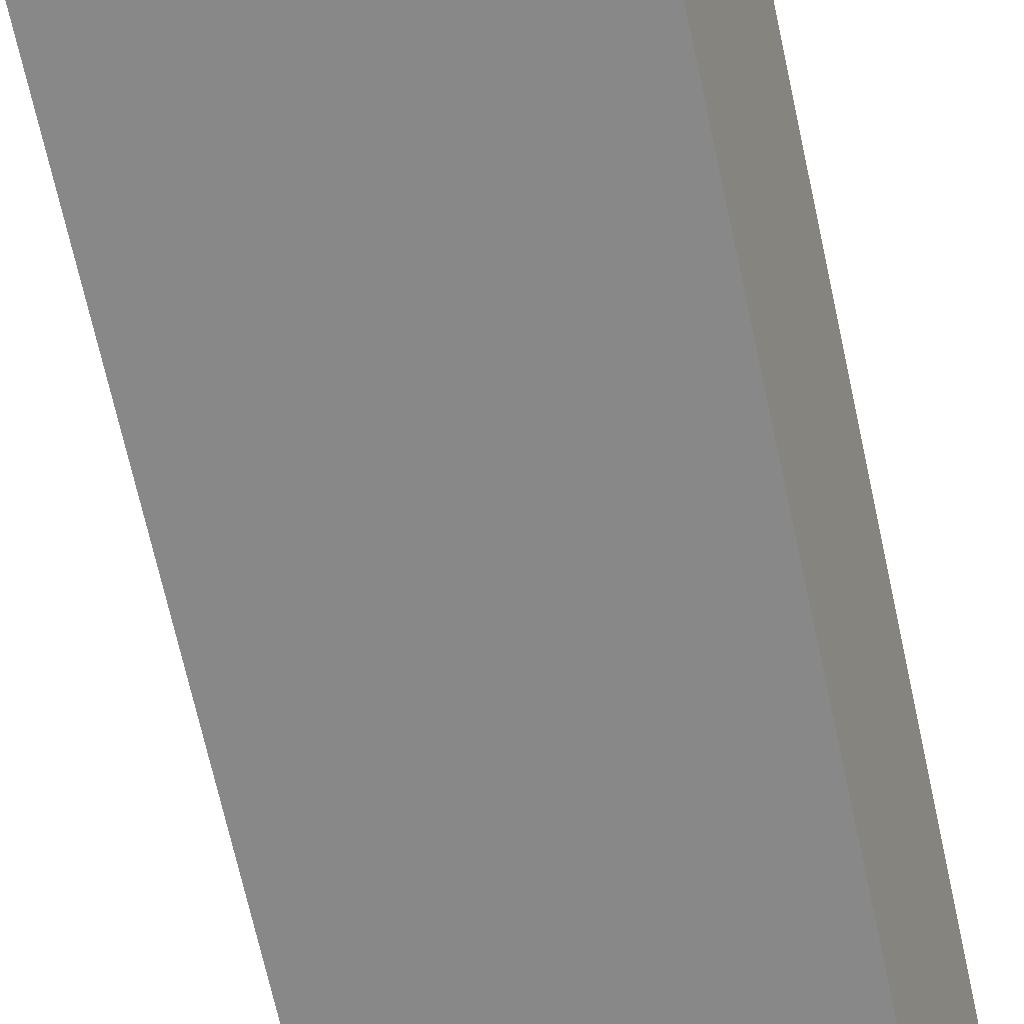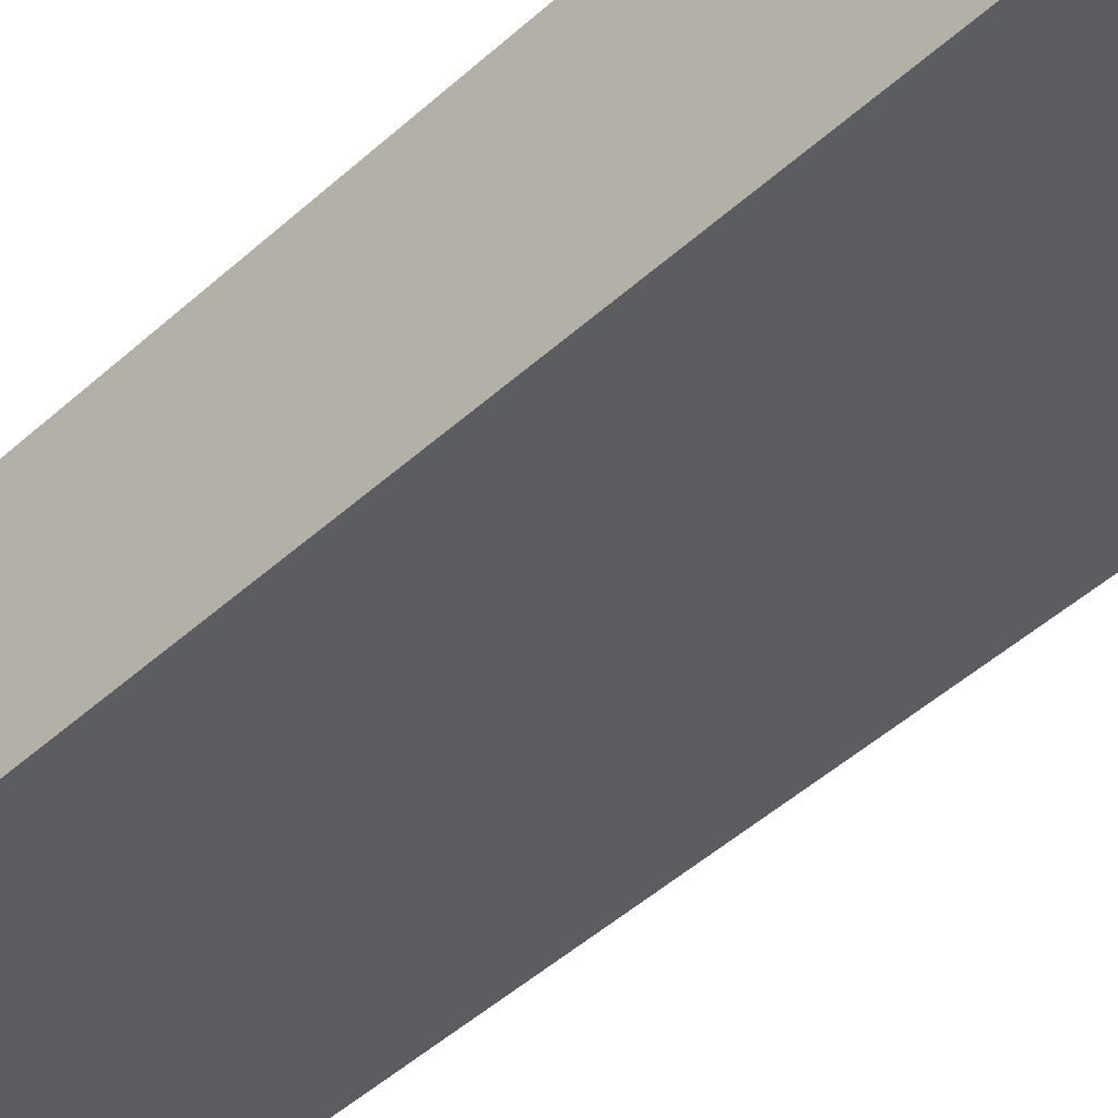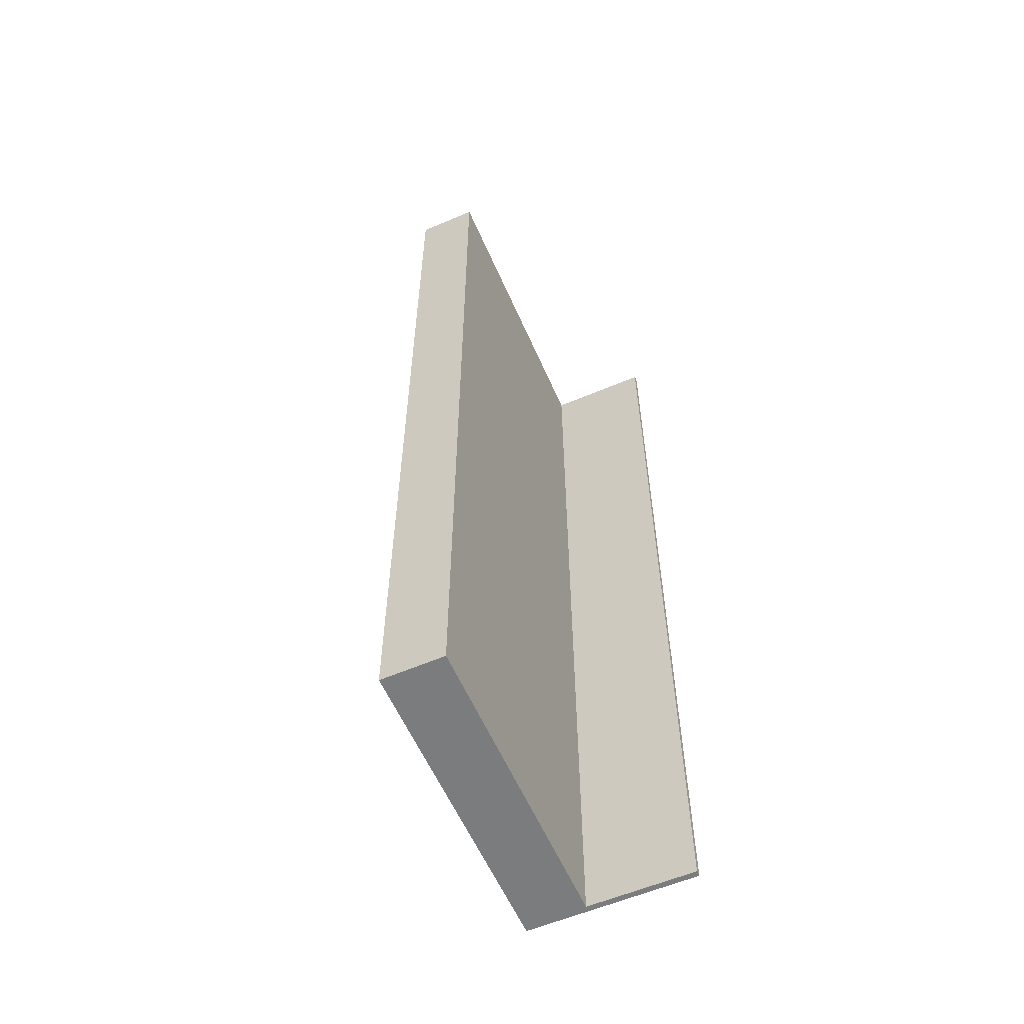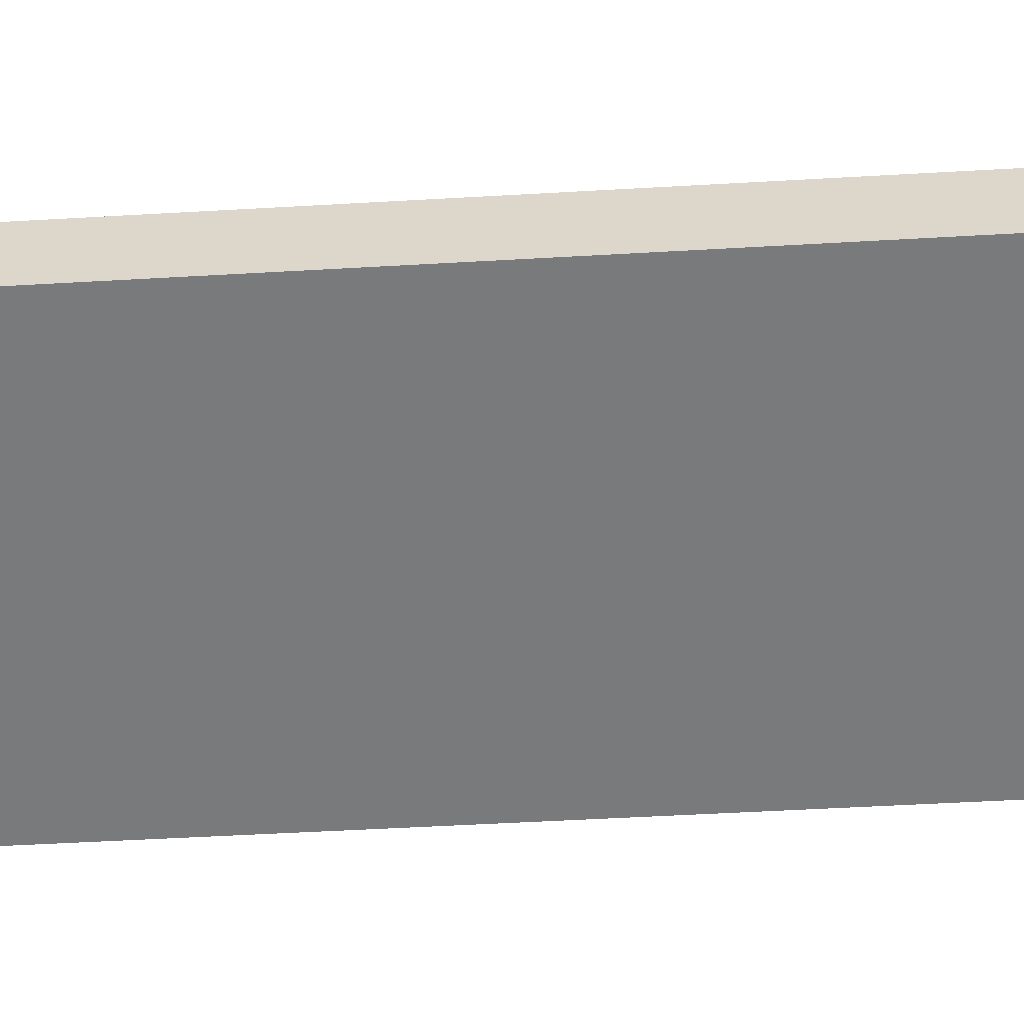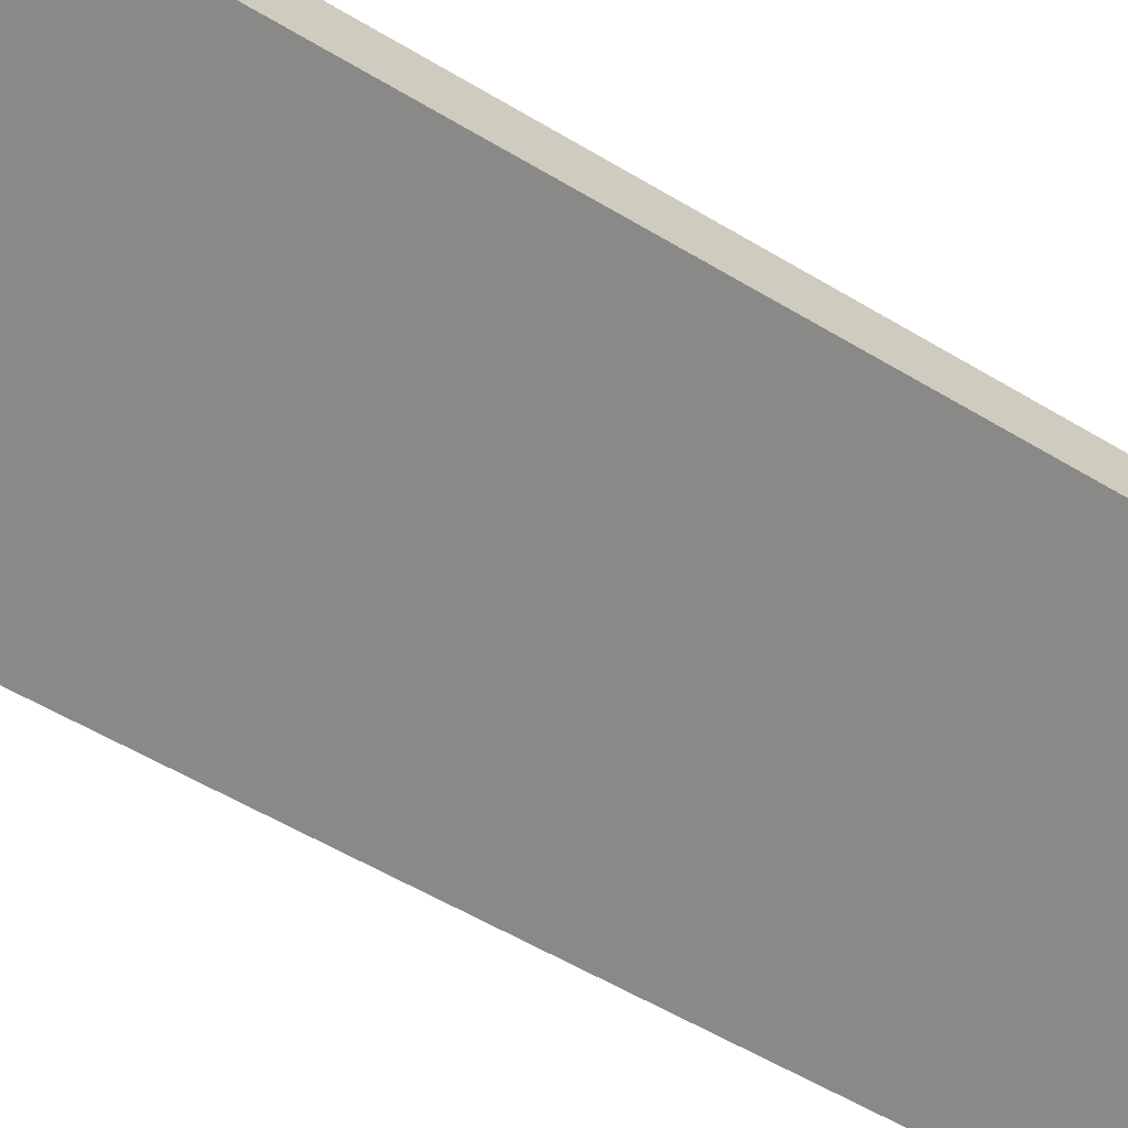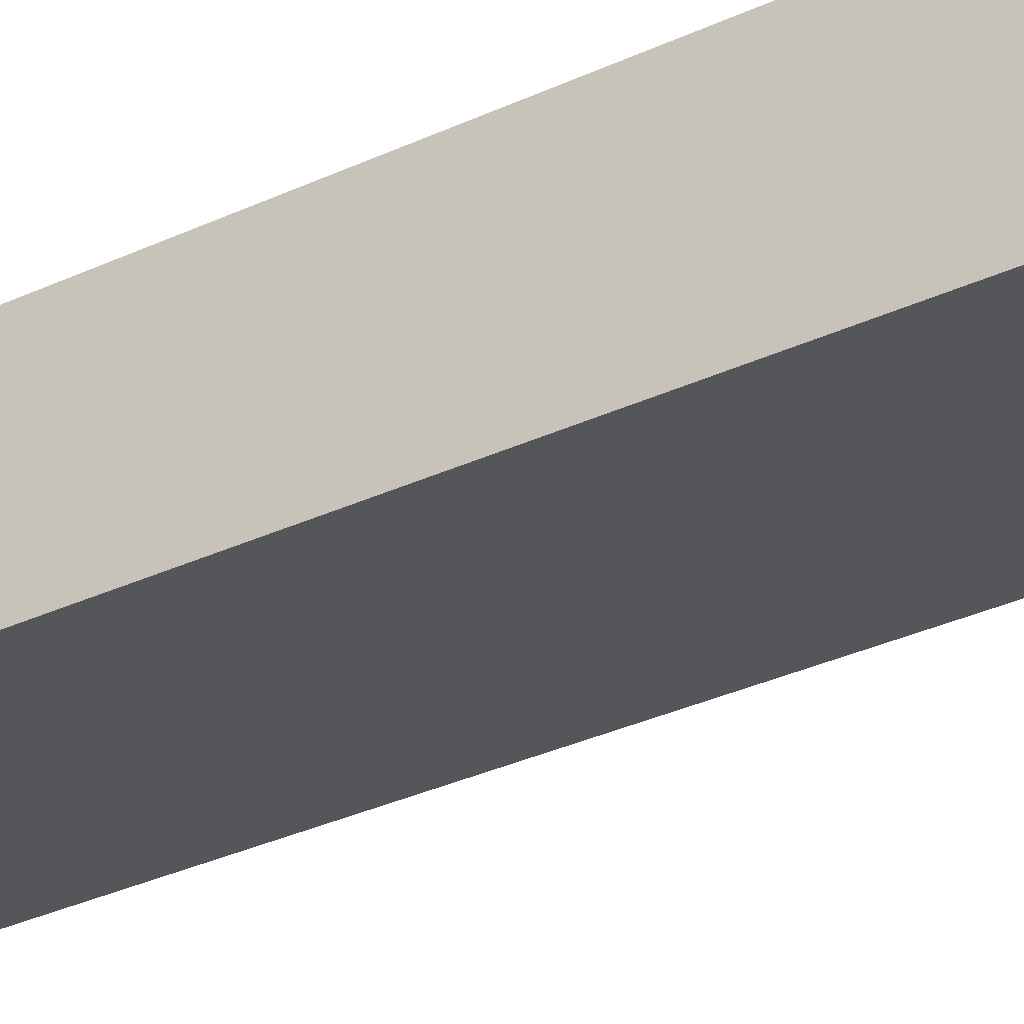
<metadata>
{"format":"obj","ext":"obj","renderer":"f3d","projection":"perspective","resolution":1024,"background":"white","views":[{"elev":-68.6,"azim":12.3,"up":"+Z"},{"elev":-49.2,"azim":134.7,"up":"+Z"},{"elev":-58.7,"azim":-52.9,"up":"+Y"},{"elev":-44.6,"azim":-86.0,"up":"+Z"},{"elev":-51.3,"azim":-123.9,"up":"+Z"},{"elev":-38.2,"azim":119.5,"up":"+Z"}]}
</metadata>
<code>
v  9.753 27.65 2.613
v  8.985 27.65 -0.582
v  9.59 27.65 2.652
v  8.873 27.65 -0.328
v  8.627 27.65 -2.072
v  0.403 27.65 1.718
v  0.341 27.65 1.453
v  0 27.65 1.693e-15
v  9.59 -1.624e-16 2.652
v  9.753 -1.6e-16 2.613
v  0.403 -1.052e-16 1.718
v  8.873 2.008e-17 -0.328
v  8.627 1.269e-16 -2.072
v  8.985 3.564e-17 -0.582
v  0 0 0
v  0.341 -8.897e-17 1.453
g defaultobject
f 1 2 3
f 4 3 2
f 5 4 2
f 6 4 5
f 7 6 5
f 8 7 5
f 9 1 3
f 1 9 10
f 11 4 6
f 4 11 12
f 10 2 1
f 2 10 5
f 5 10 13
f 13 10 14
f 13 8 5
f 8 13 15
f 15 7 8
f 7 15 6
f 6 15 11
f 11 15 16
f 12 3 4
f 3 12 9
f 9 14 10
f 14 9 12
f 14 12 13
f 13 12 11
f 13 11 16
f 13 16 15

</code>
